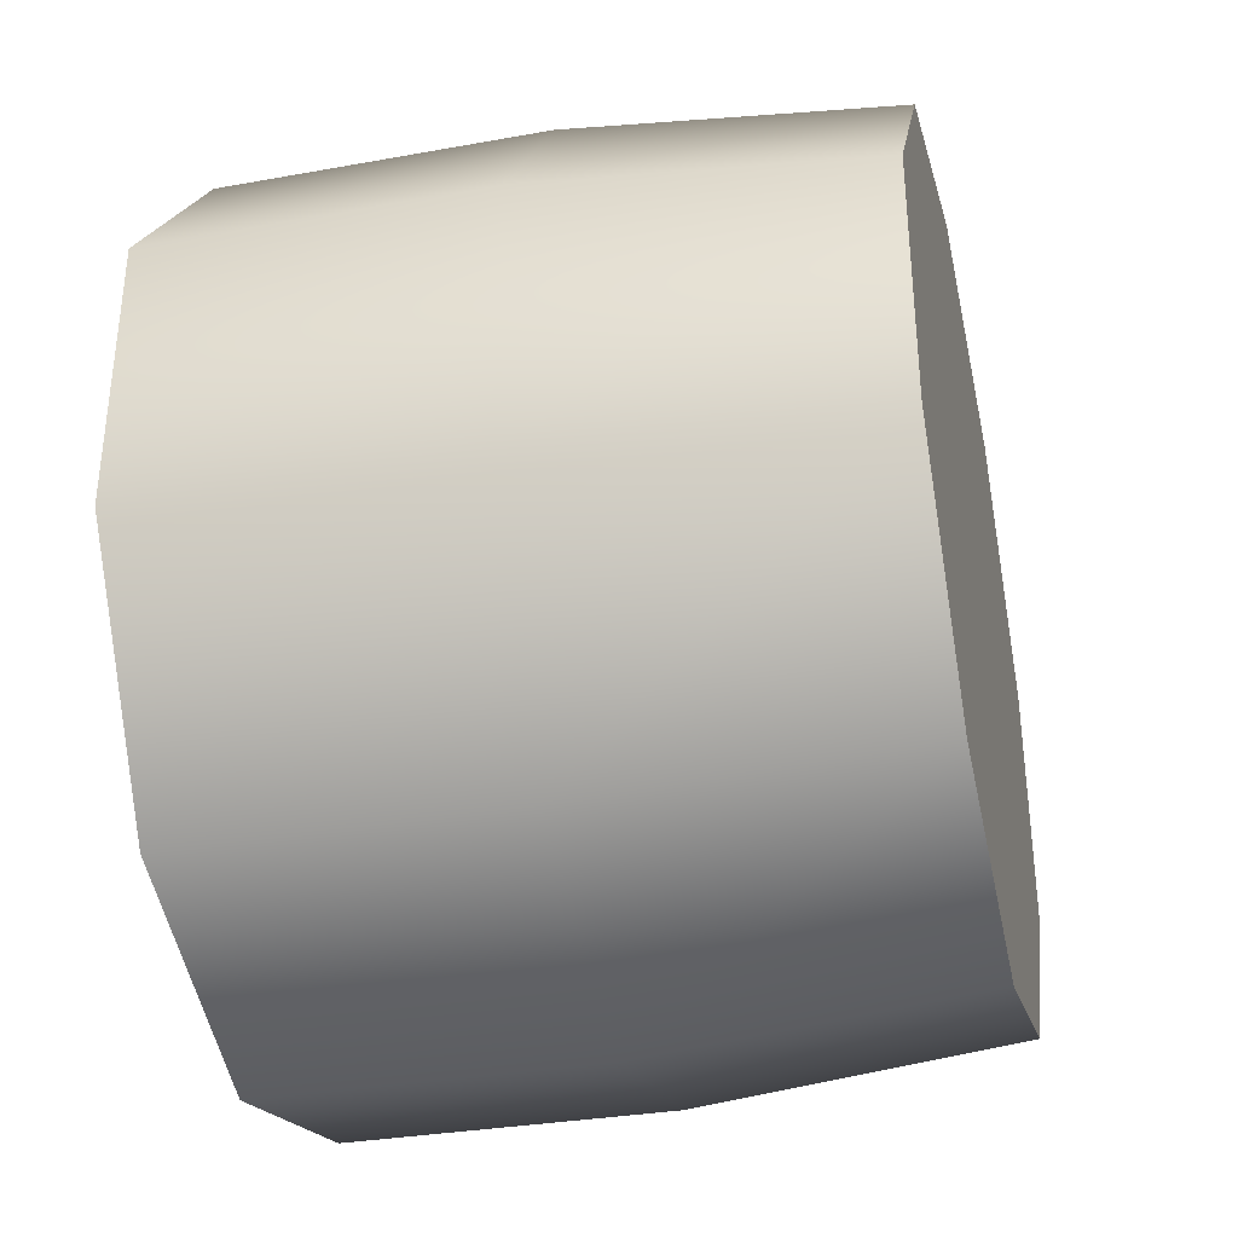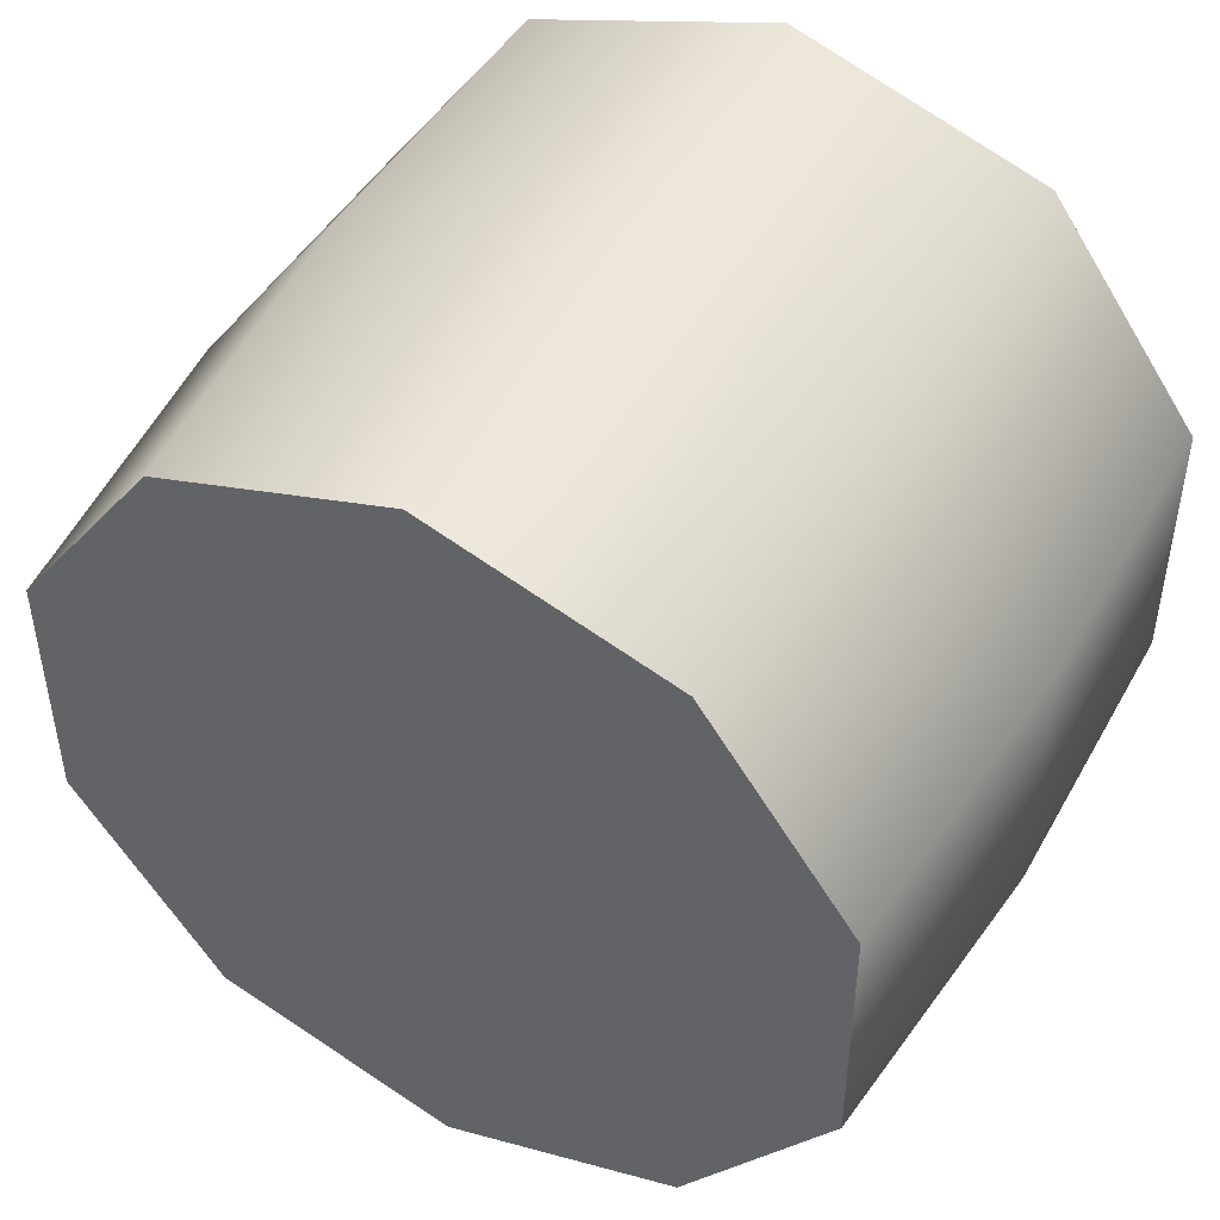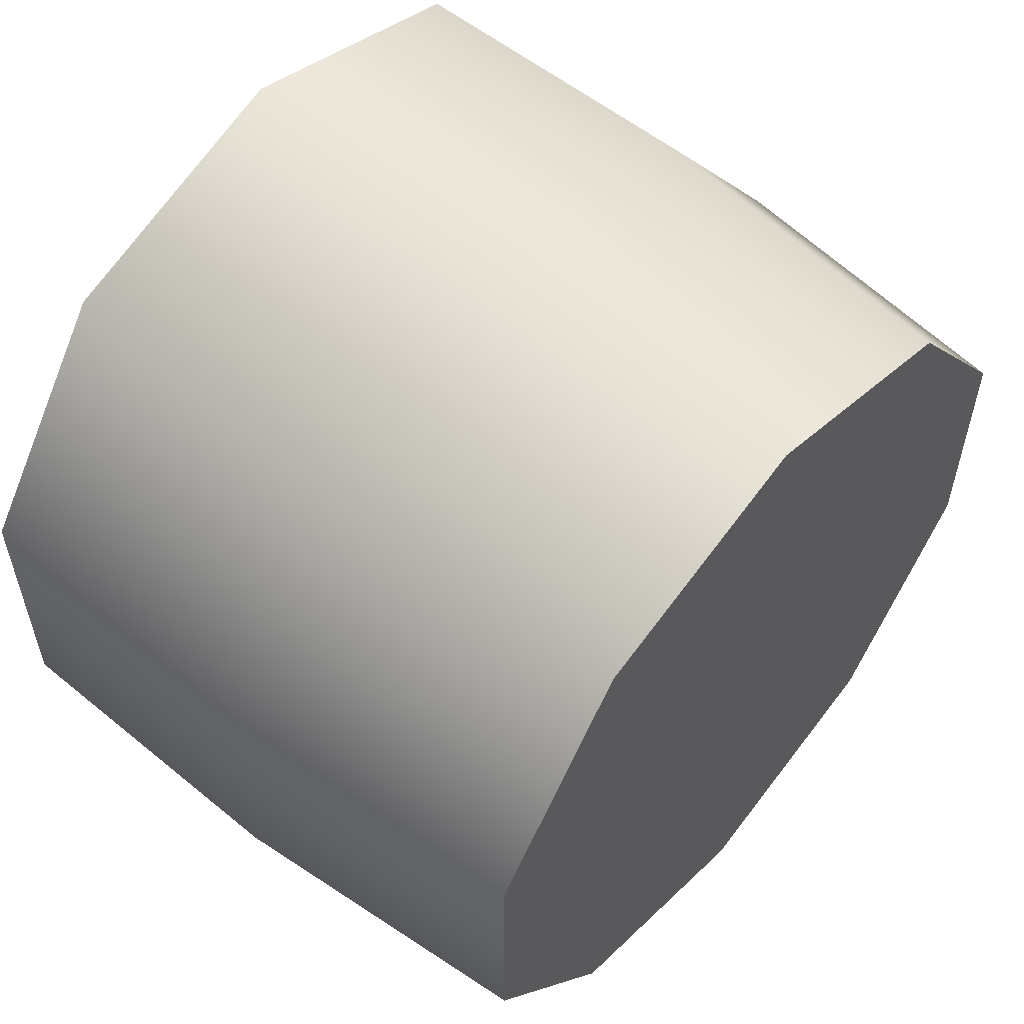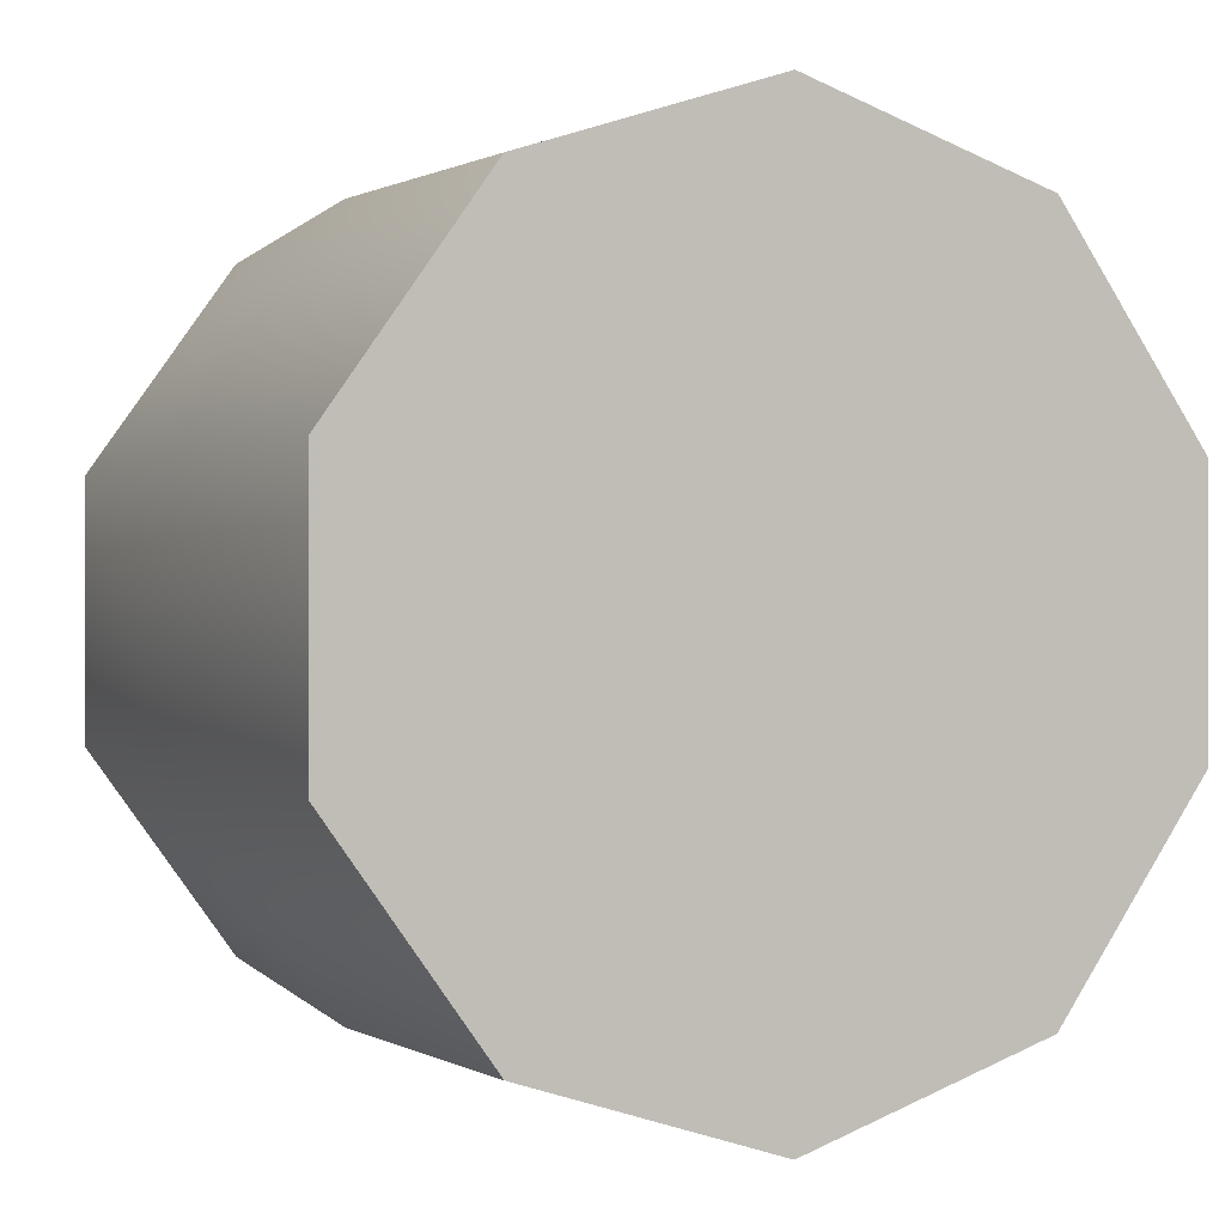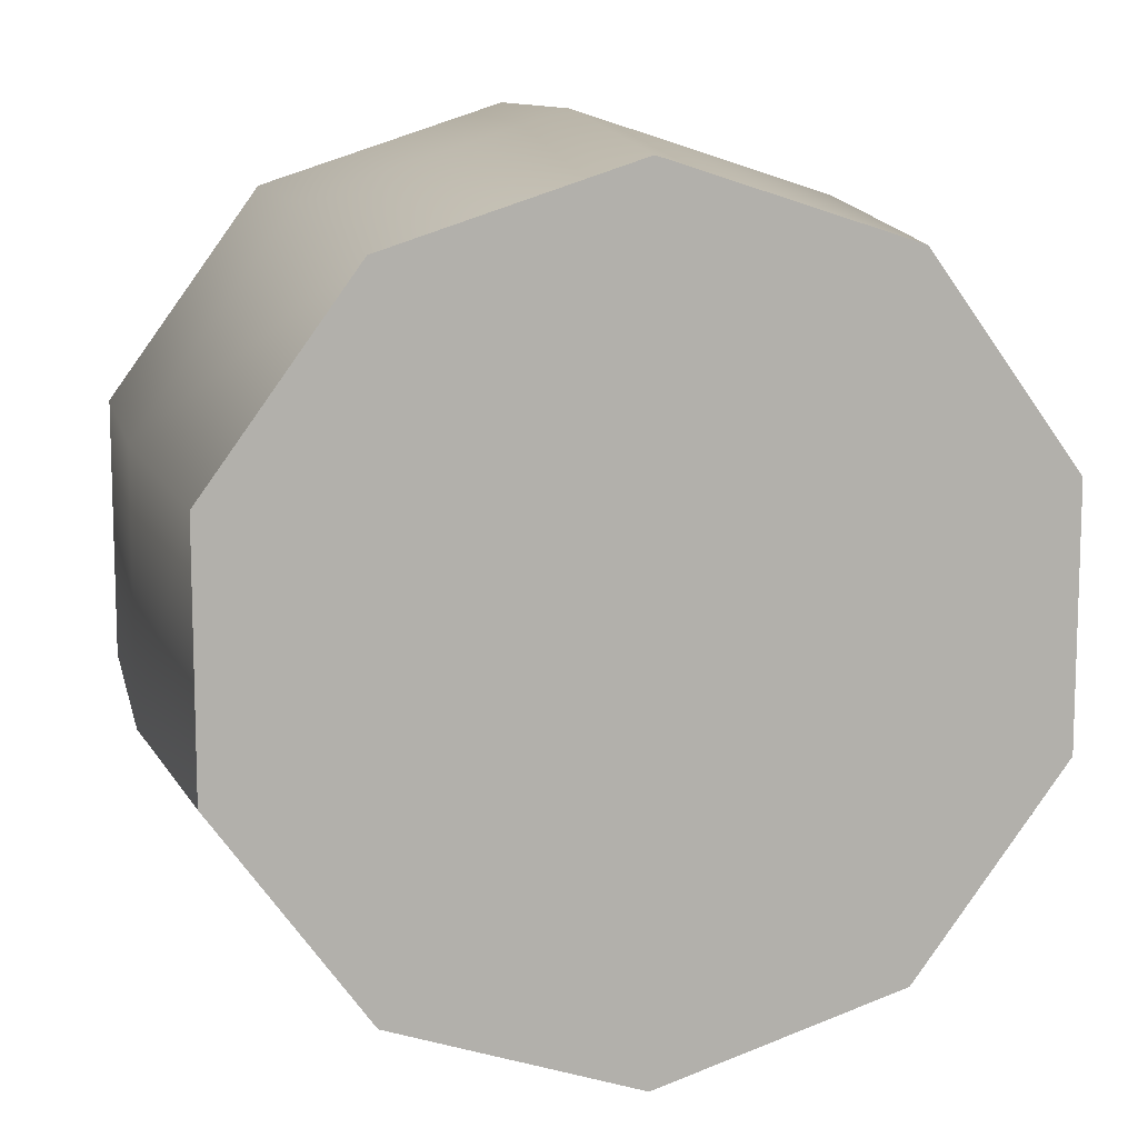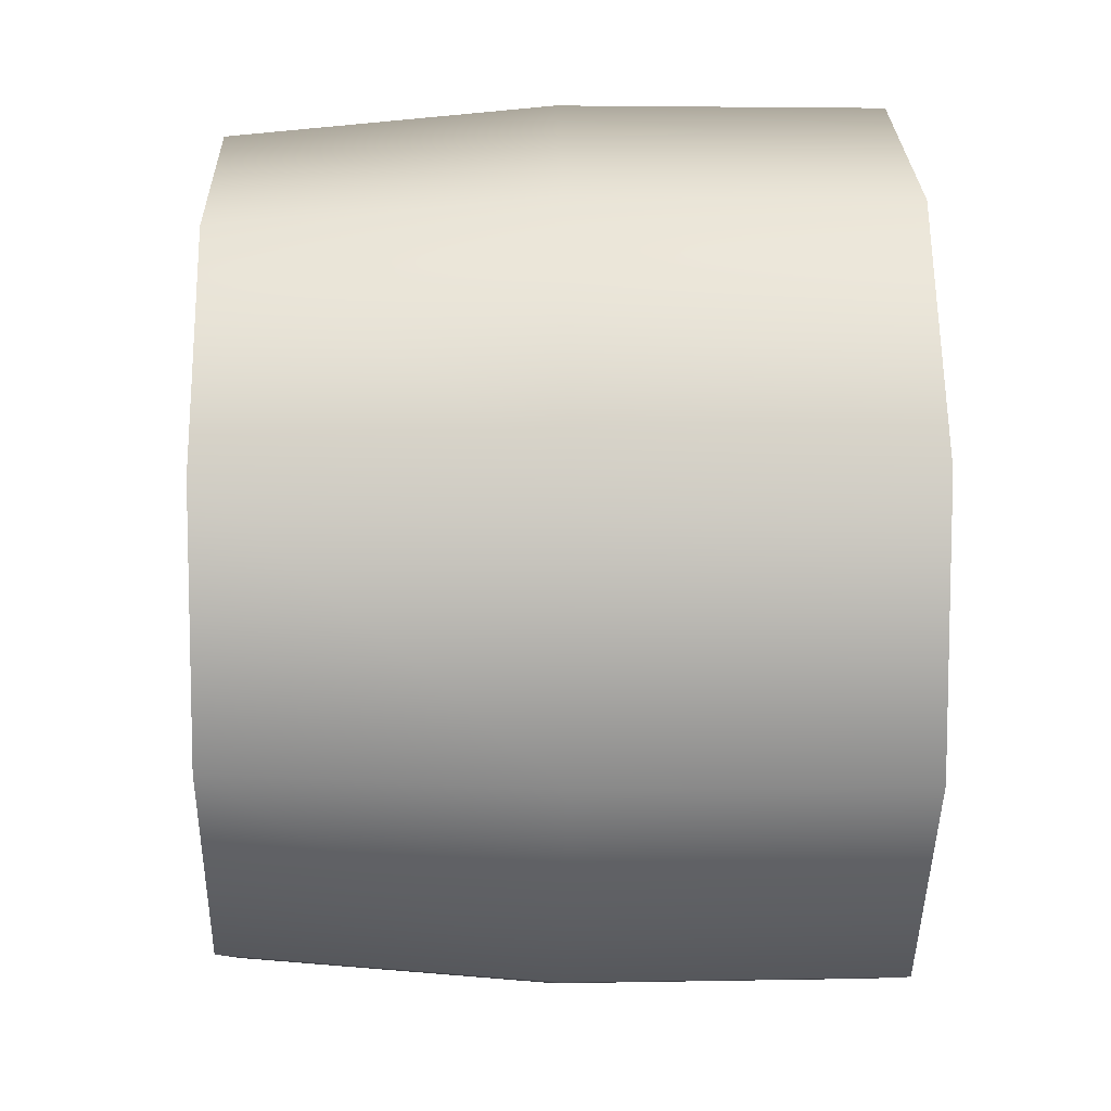
<metadata>
{"format":"obj","ext":"obj","renderer":"f3d","projection":"perspective","resolution":1024,"background":"white","views":[{"elev":-36.0,"azim":102.9,"up":"+Z"},{"elev":47.0,"azim":-151.6,"up":"+Z"},{"elev":57.0,"azim":130.2,"up":"+Z"},{"elev":0.5,"azim":-27.2,"up":"+Z"},{"elev":11.1,"azim":167.2,"up":"+Z"},{"elev":8.7,"azim":-91.6,"up":"+Z"}]}
</metadata>
<code>
g Geo_Bottle_A_Liquid_Pink
v -0 0.07297 -0.06601
v 0.03798 0.1233 -0.04901
v -0 0.1233 -0.06135
v 0.04071 0.07297 -0.05278
v -0 0.02261 -0.06565
v 0.06144 0.1233 -0.01671
v 0.0405 0.02261 -0.05249
v 0.06588 0.07297 -0.01815
v 0.06144 0.1233 0.02322
v 0.06553 0.02261 -0.01804
v 0.06588 0.07297 0.02466
v 0.03798 0.1233 0.05552
v 0.06553 0.02261 0.02455
v 0.04071 0.07297 0.0593
v -0 0.1233 0.06786
v 0.0405 0.02261 0.059
v -0 0.07297 0.07252
v -0 0.02261 0.07216
v -0 0.02261 0.07216
v 0.0405 0.02261 0.059
v -0 0.02261 0.003256
v 0.06553 0.02261 0.02455
v 0.06553 0.02261 -0.01804
v 0.0405 0.02261 -0.05249
v -0 0.02261 -0.06565
v 0.03798 0.1233 0.05552
v -0 0.1233 0.06786
v -0 0.1233 0.003256
v 0.06144 0.1233 0.02322
v 0.06144 0.1233 -0.01671
v 0.03798 0.1233 -0.04901
v -0 0.1233 -0.06135
v -0 0.07297 -0.06601
v -0 0.1233 -0.06135
v -0.03798 0.1233 -0.04901
v -0.04071 0.07297 -0.05278
v -0 0.02261 -0.06565
v -0.06144 0.1233 -0.01671
v -0.0405 0.02261 -0.05249
v -0.06588 0.07297 -0.01815
v -0.06144 0.1233 0.02322
v -0.06553 0.02261 -0.01804
v -0.06588 0.07297 0.02466
v -0.03798 0.1233 0.05552
v -0.06553 0.02261 0.02455
v -0.04071 0.07297 0.0593
v -0 0.1233 0.06786
v -0.0405 0.02261 0.059
v -0 0.07297 0.07252
v -0 0.02261 0.07216
v -0 0.02261 0.07216
v -0 0.02261 0.003256
v -0.0405 0.02261 0.059
v -0.06553 0.02261 0.02455
v -0.06553 0.02261 -0.01804
v -0.0405 0.02261 -0.05249
v -0 0.02261 -0.06565
v -0.03798 0.1233 0.05552
v -0 0.1233 0.003256
v -0 0.1233 0.06786
v -0.06144 0.1233 0.02322
v -0.06144 0.1233 -0.01671
v -0.03798 0.1233 -0.04901
v -0 0.1233 -0.06135
g Geo_Bottle_A_Liquid_Pink_0
f 3 2 1
f 2 4 1
f 1 4 5
f 2 6 4
f 4 7 5
f 6 8 4
f 4 8 7
f 6 9 8
f 8 10 7
f 9 11 8
f 8 11 10
f 9 12 11
f 11 13 10
f 12 14 11
f 11 14 13
f 12 15 14
f 14 16 13
f 15 17 14
f 14 17 16
f 17 18 16
f 21 20 19
f 21 22 20
f 21 23 22
f 21 24 23
f 21 25 24
f 28 27 26
f 28 26 29
f 28 29 30
f 28 30 31
f 28 31 32
f 35 34 33
f 36 35 33
f 36 33 37
f 38 35 36
f 39 36 37
f 40 38 36
f 40 36 39
f 41 38 40
f 42 40 39
f 43 41 40
f 43 40 42
f 44 41 43
f 45 43 42
f 46 44 43
f 46 43 45
f 47 44 46
f 48 46 45
f 49 47 46
f 49 46 48
f 50 49 48
f 53 52 51
f 54 52 53
f 55 52 54
f 56 52 55
f 57 52 56
f 60 59 58
f 58 59 61
f 61 59 62
f 62 59 63
f 63 59 64

</code>
